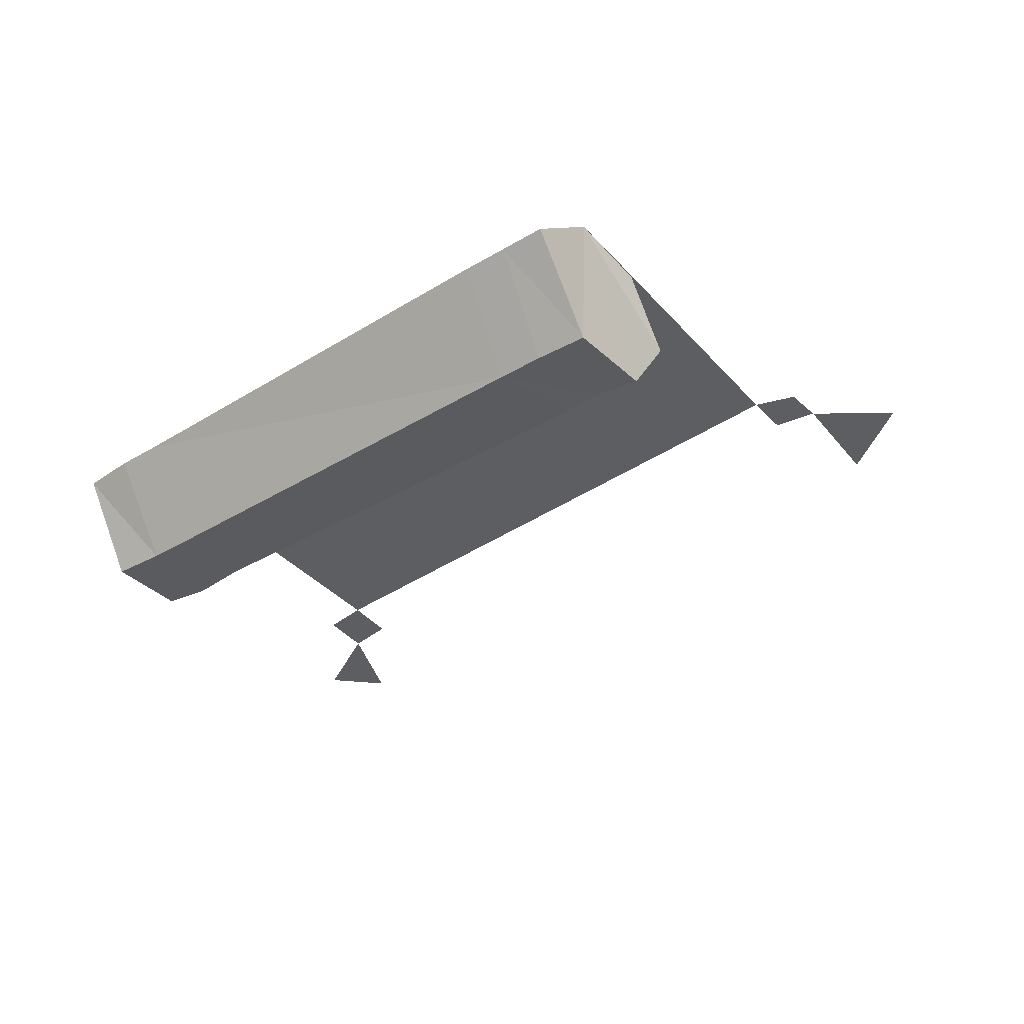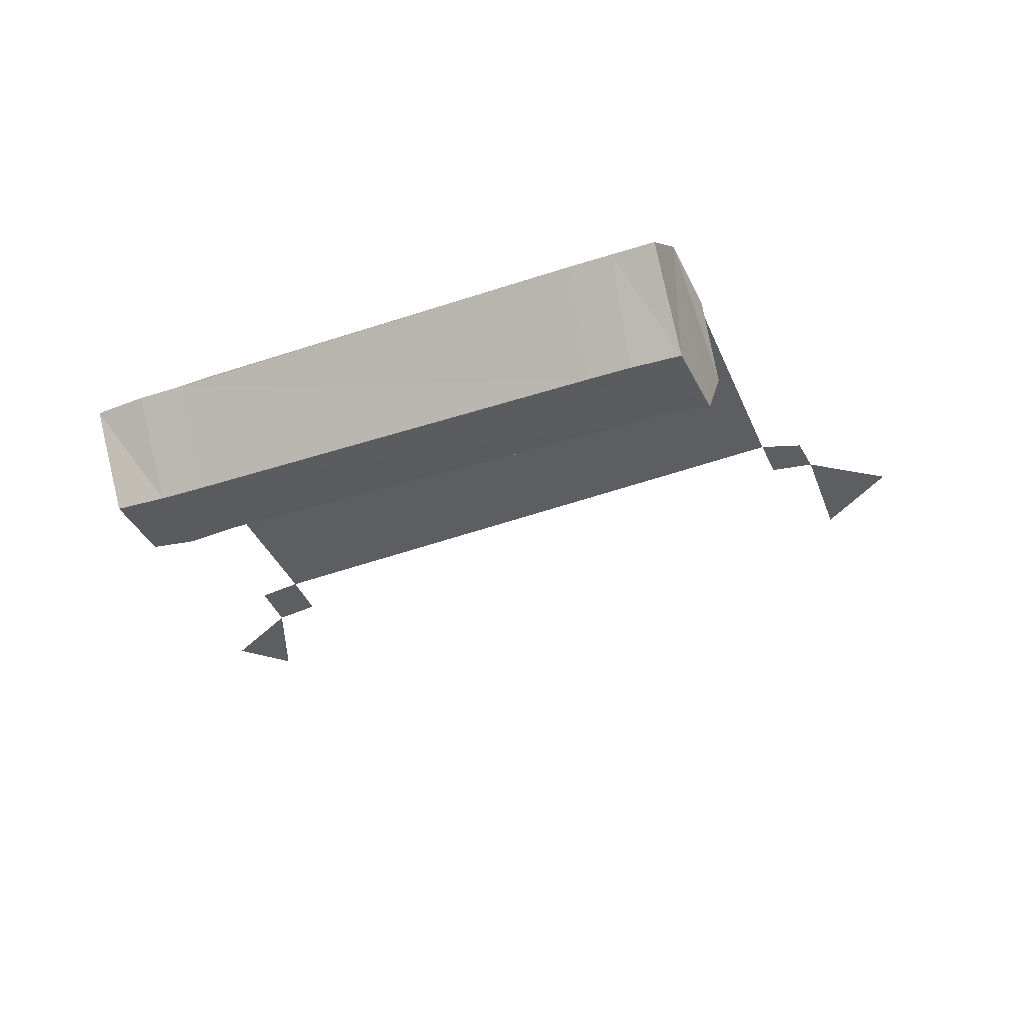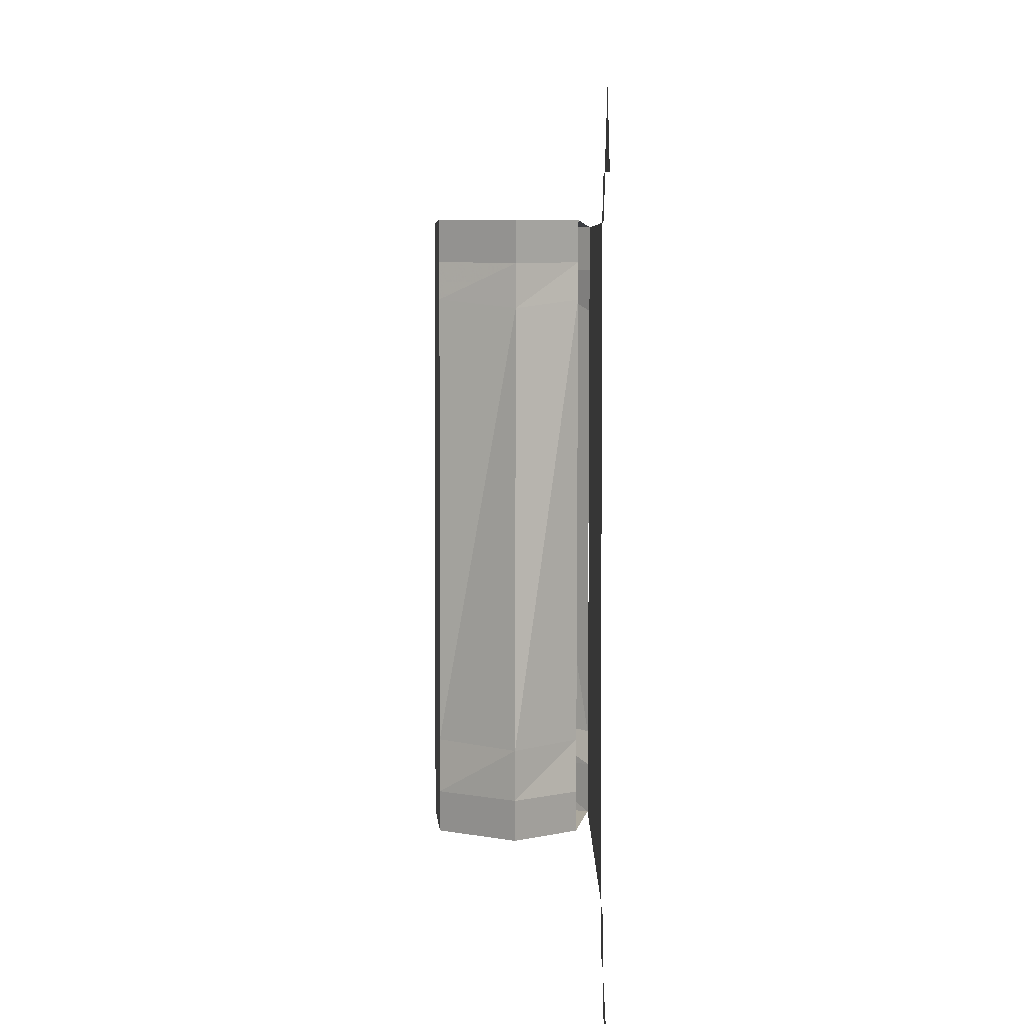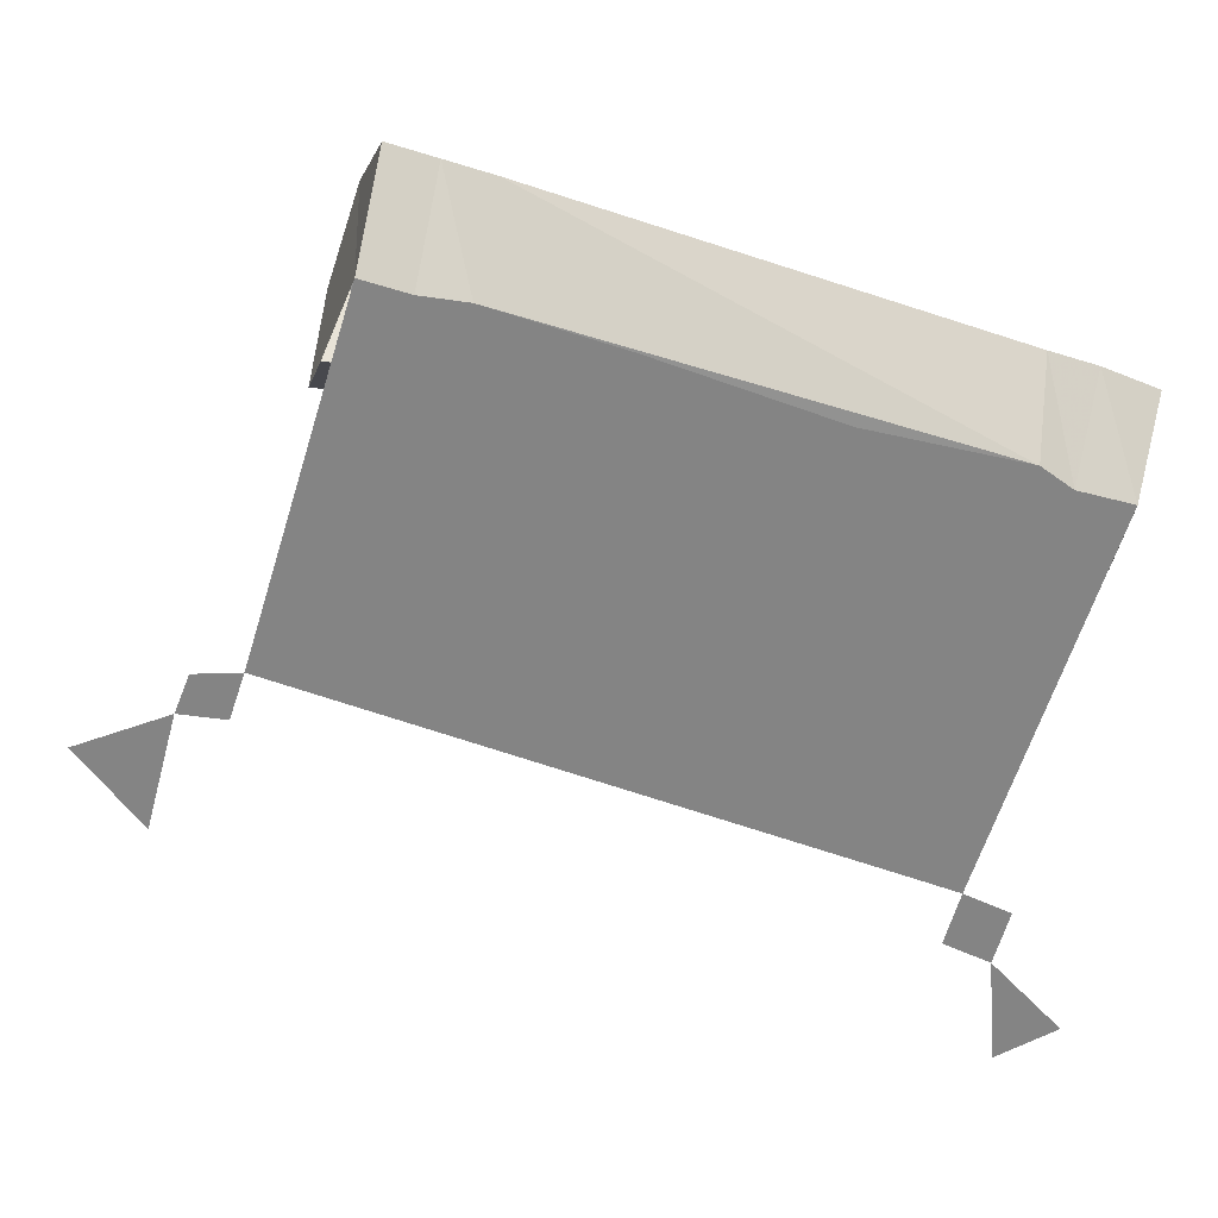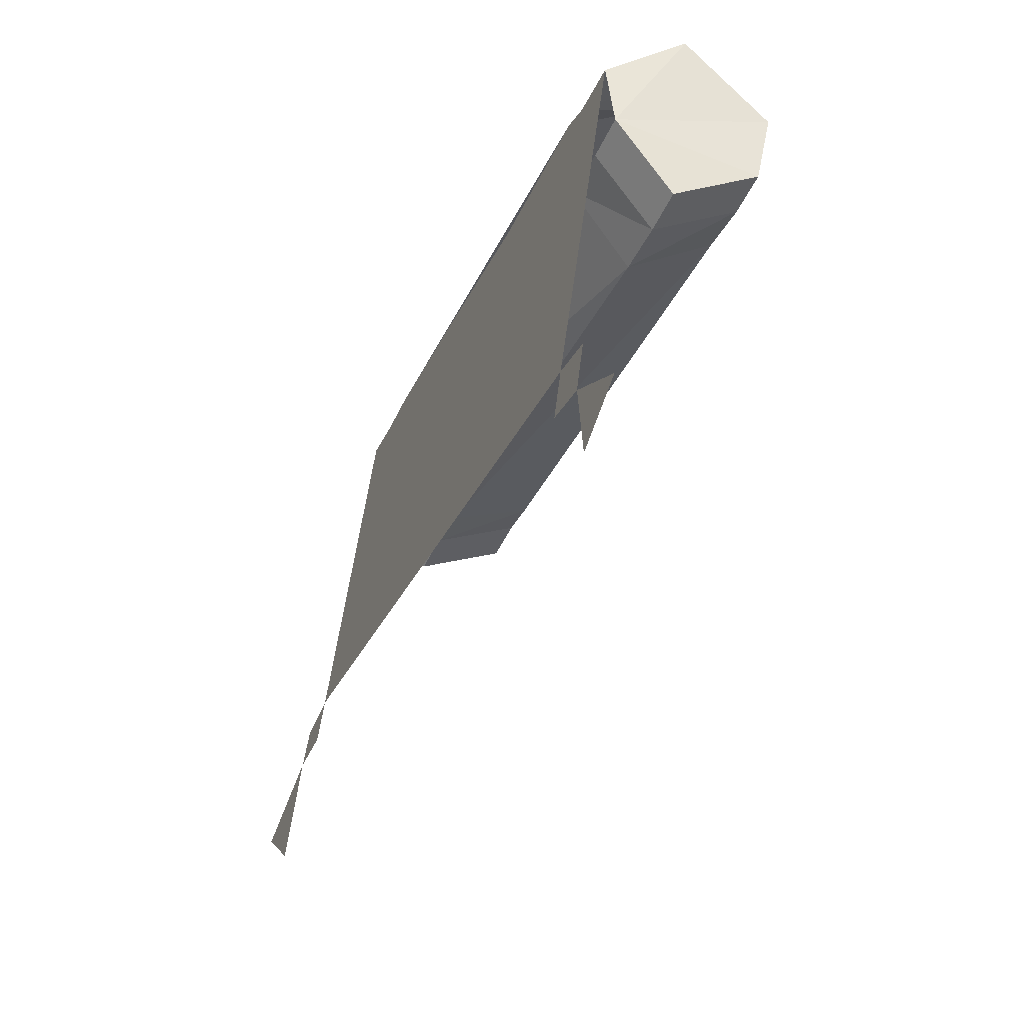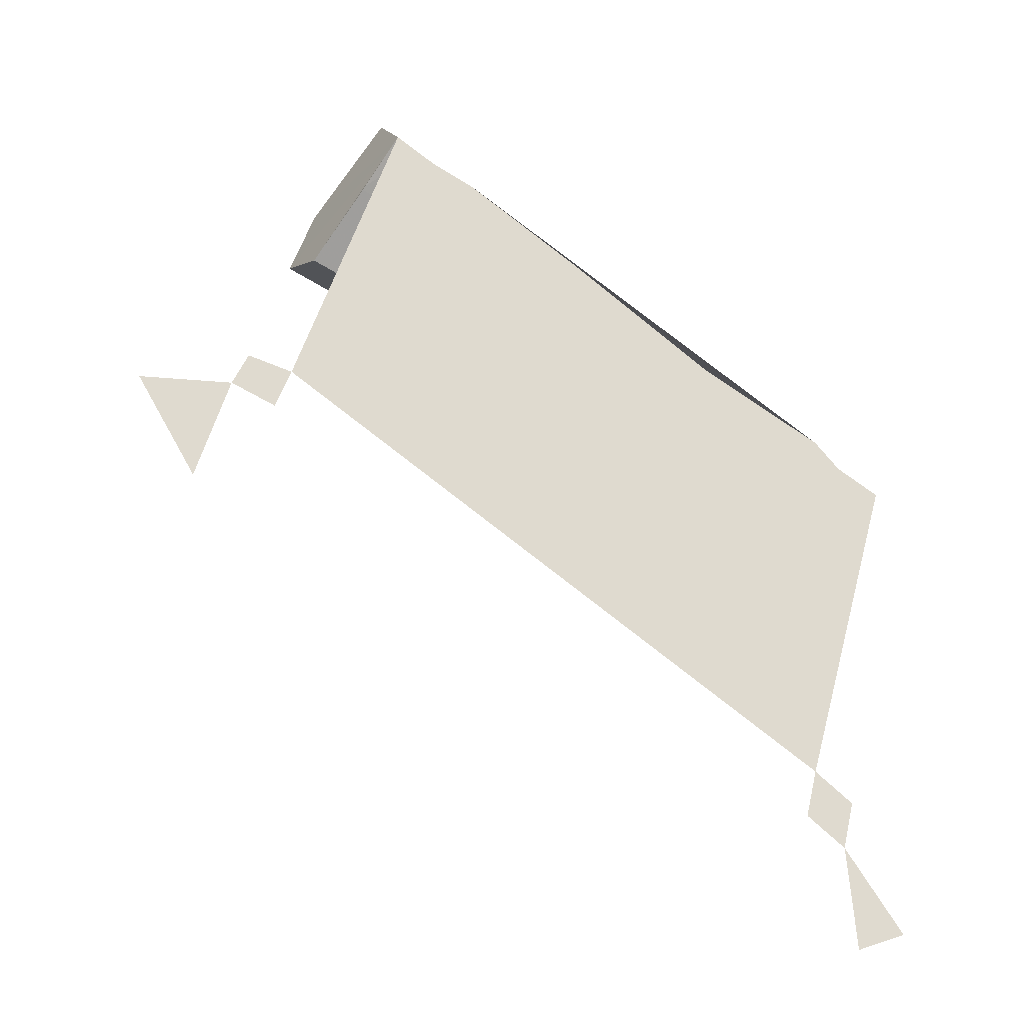
<metadata>
{"format":"obj","ext":"obj","renderer":"f3d","projection":"perspective","resolution":1024,"background":"white","views":[{"elev":-37.5,"azim":19.0,"up":"+Y"},{"elev":-38.1,"azim":4.0,"up":"+Y"},{"elev":-67.0,"azim":89.9,"up":"+Z"},{"elev":28.8,"azim":177.1,"up":"+Z"},{"elev":-55.5,"azim":-113.4,"up":"+Z"},{"elev":-33.6,"azim":146.2,"up":"+Z"}]}
</metadata>
<code>
v -0.2422 0 -0.1094
v -0.3828 0 0.1719
v -0.2812 0 -0.1719
v 0.2578 0 0.04688
v -0.1562 0 -0.07812
v 0.07031 0 0.02344
v 0.1875 0 0.08594
v 0.1562 0 0.25
v -0.05469 0 0.0625
v -0.1094 0 -0.0625
v -0.1953 0 0.2344
v -0.3516 0 0.1953
v -0.3125 0 0.08594
v 0.1641 0 0.3594
v 0.1172 0 0.3516
v -0.01562 0 0.3047
v -0.3125 0 -0.2344
v -0.3594 0 -0.2578
v -0.3438 0 -0.3125
v -0.2969 0 -0.2891
v -0.4141 0 -0.3906
v -0.3516 0 -0.4219
v 0.3203 0 0.01562
v 0.3359 0 -0.03125
v 0.3828 0 -0.02344
v 0.3672 0 0.01562
v 0.4141 0 -0.1406
v 0.4766 0 -0.05469
v -0.4375 0 0.1562
v 0.2109 0 0.375
v 0.1562 -0.01562 0.2734
v 0.1641 -0.08594 0.2188
v -0.2969 -0.08594 0.04688
v -0.3203 -0.01562 0.1172
v -0.3516 -0.08594 0.03125
v -0.375 -0.01562 0.09375
v -0.3984 -0.08594 0.02344
v -0.4219 -0.01562 0.08594
v -0.4219 -0.1719 0.08594
v -0.4453 -0.1797 0.1719
v -0.4688 -0.07812 0.2266
v -0.4141 -0.07812 0.25
v -0.3672 -0.07812 0.2656
v 0.09375 -0.07812 0.4297
v 0.1406 -0.07812 0.4453
v 0.1875 -0.07812 0.4609
v 0.2109 -0.1797 0.3906
v 0.2422 -0.1719 0.2969
v 0.2578 -0.08594 0.2422
v 0.2422 -0.01562 0.2969
v 0.2109 -0.08594 0.2344
v 0.1953 -0.01562 0.2891
v 0.1562 -0.1719 0.2734
v -0.3203 -0.1719 0.1172
v -0.375 -0.1719 0.09375
v 0.1094 -0.1797 0.3594
v -0.3438 -0.1797 0.2031
v -0.3906 -0.1797 0.1875
v 0.1953 -0.1719 0.2891
v 0.1562 -0.1797 0.375
f 1 2 3
f 1 3 4
f 1 4 5
f 5 4 6
f 6 4 7
f 1 13 2
f 2 13 12
f 4 14 8
f 4 8 7
f 14 15 8
f 34 33 35
f 34 35 36
f 2 42 43
f 2 43 12
f 15 44 45
f 15 45 14
f 52 51 32
f 52 32 31
f 33 54 55
f 33 55 35
f 54 57 58
f 54 58 55
f 57 43 42
f 57 42 58
f 51 59 53
f 51 53 32
f 59 60 56
f 59 56 53
f 60 45 44
f 60 44 56
f 6 7 8
f 10 13 1
f 6 8 9
f 6 9 10
f 10 9 11
f 10 11 12
f 10 12 13
f 8 15 16
f 8 16 9
f 31 32 33
f 31 33 34
f 12 43 44
f 12 44 15
f 32 53 54
f 32 54 33
f 53 56 57
f 53 57 54
f 56 44 43
f 56 43 57
f 9 16 11
f 17 18 19
f 17 19 20
f 19 21 22
f 23 24 25
f 23 25 26
f 25 27 28
f 2 29 17
f 2 17 3
f 3 17 4
f 4 17 23
f 4 23 30
f 4 30 14
f 36 35 37
f 36 37 38
f 29 41 42
f 29 42 2
f 14 45 46
f 14 46 30
f 50 49 51
f 50 51 52
f 35 55 39
f 35 39 37
f 55 58 40
f 55 40 39
f 58 42 41
f 58 41 40
f 49 48 59
f 49 59 51
f 48 47 60
f 48 60 59
f 47 46 45
f 47 45 60
f 38 37 39
f 38 39 40
f 38 40 41
f 38 41 29
f 30 46 47
f 30 47 48
f 30 48 49
f 30 49 50

</code>
